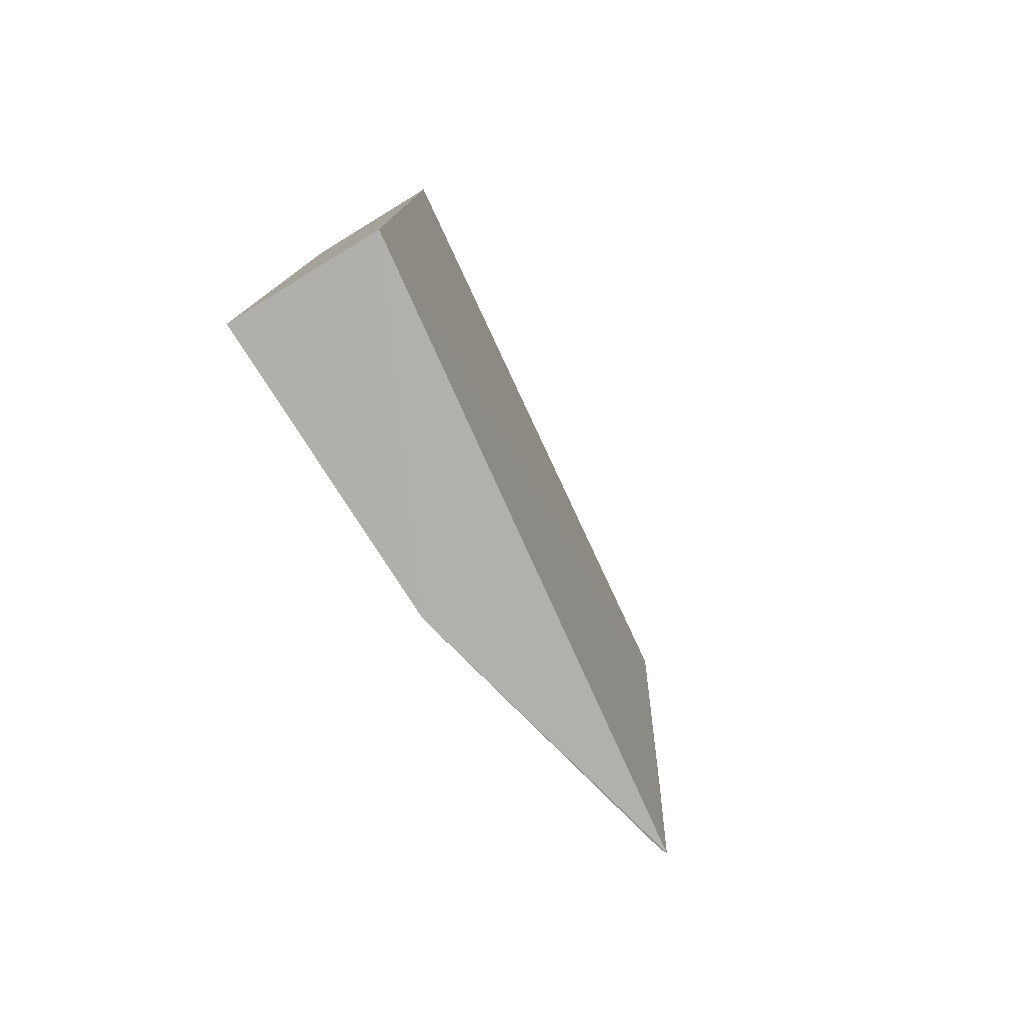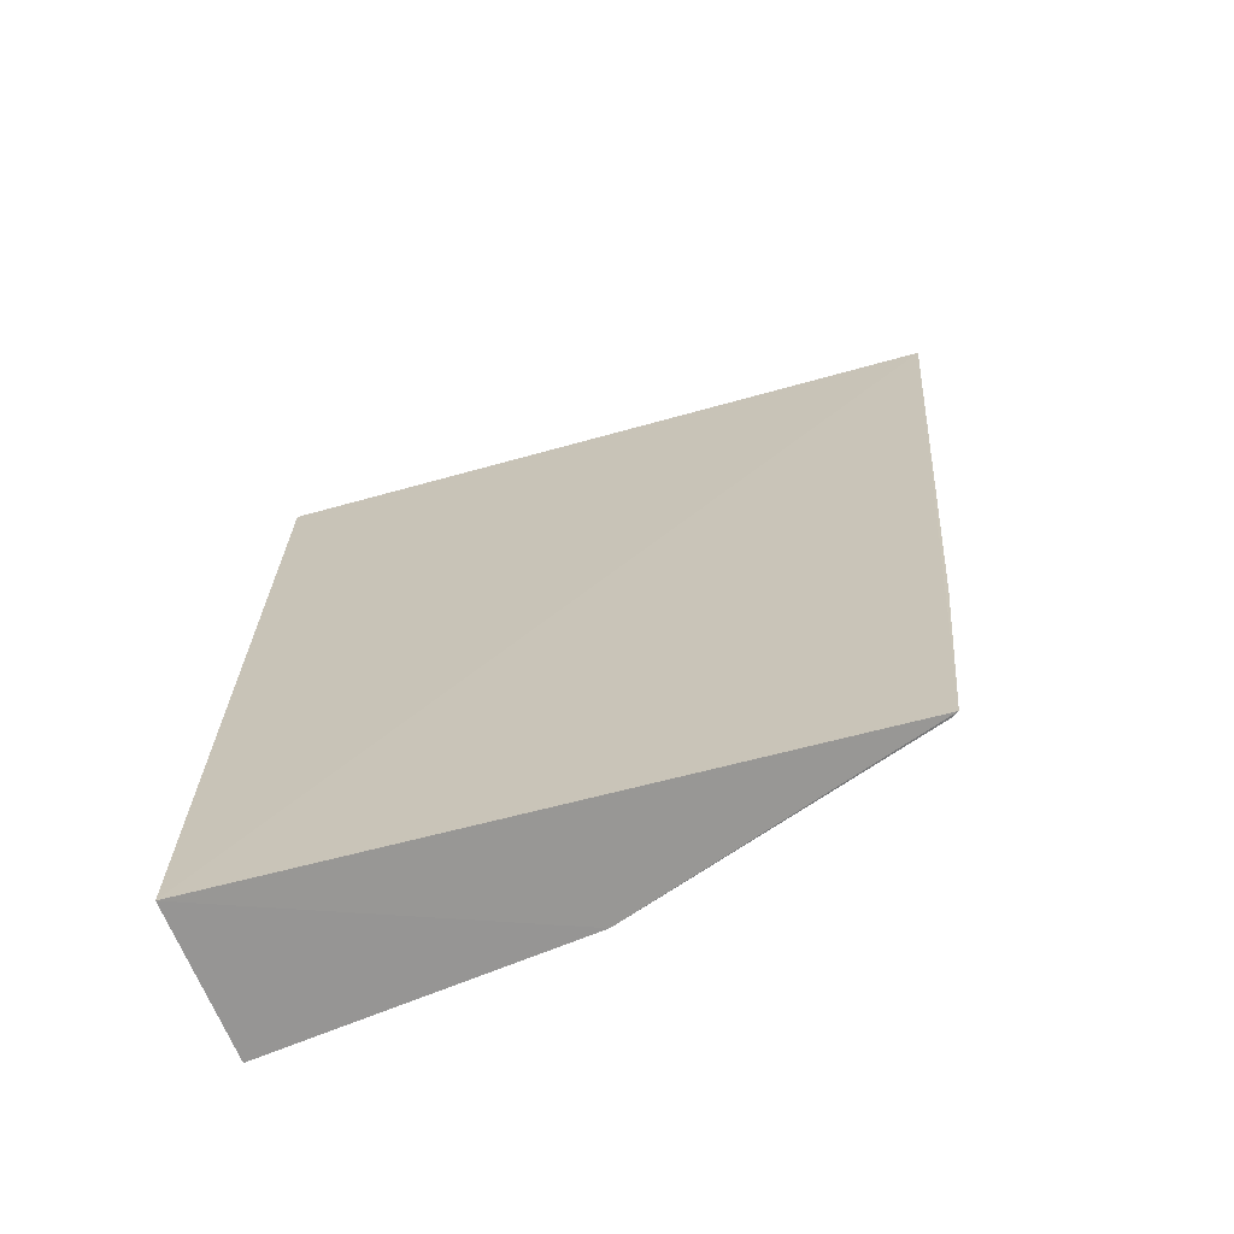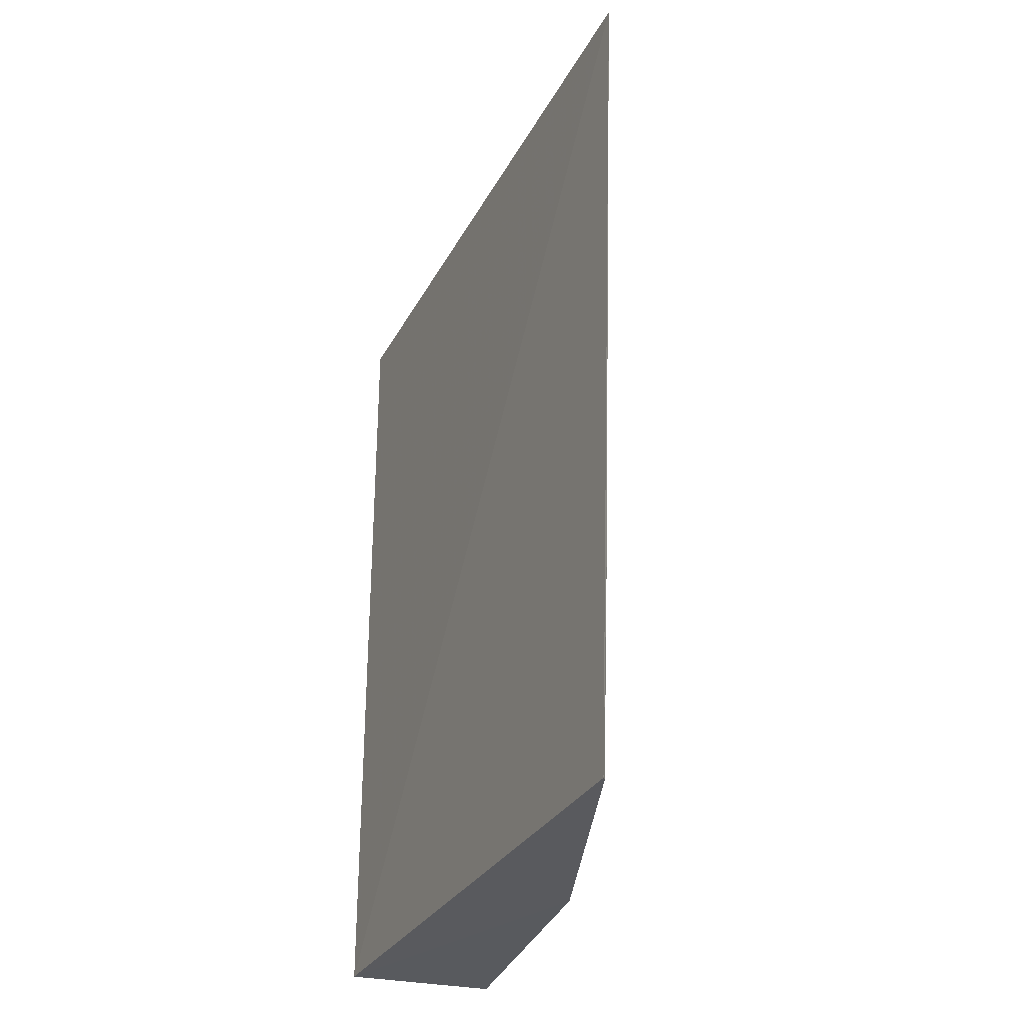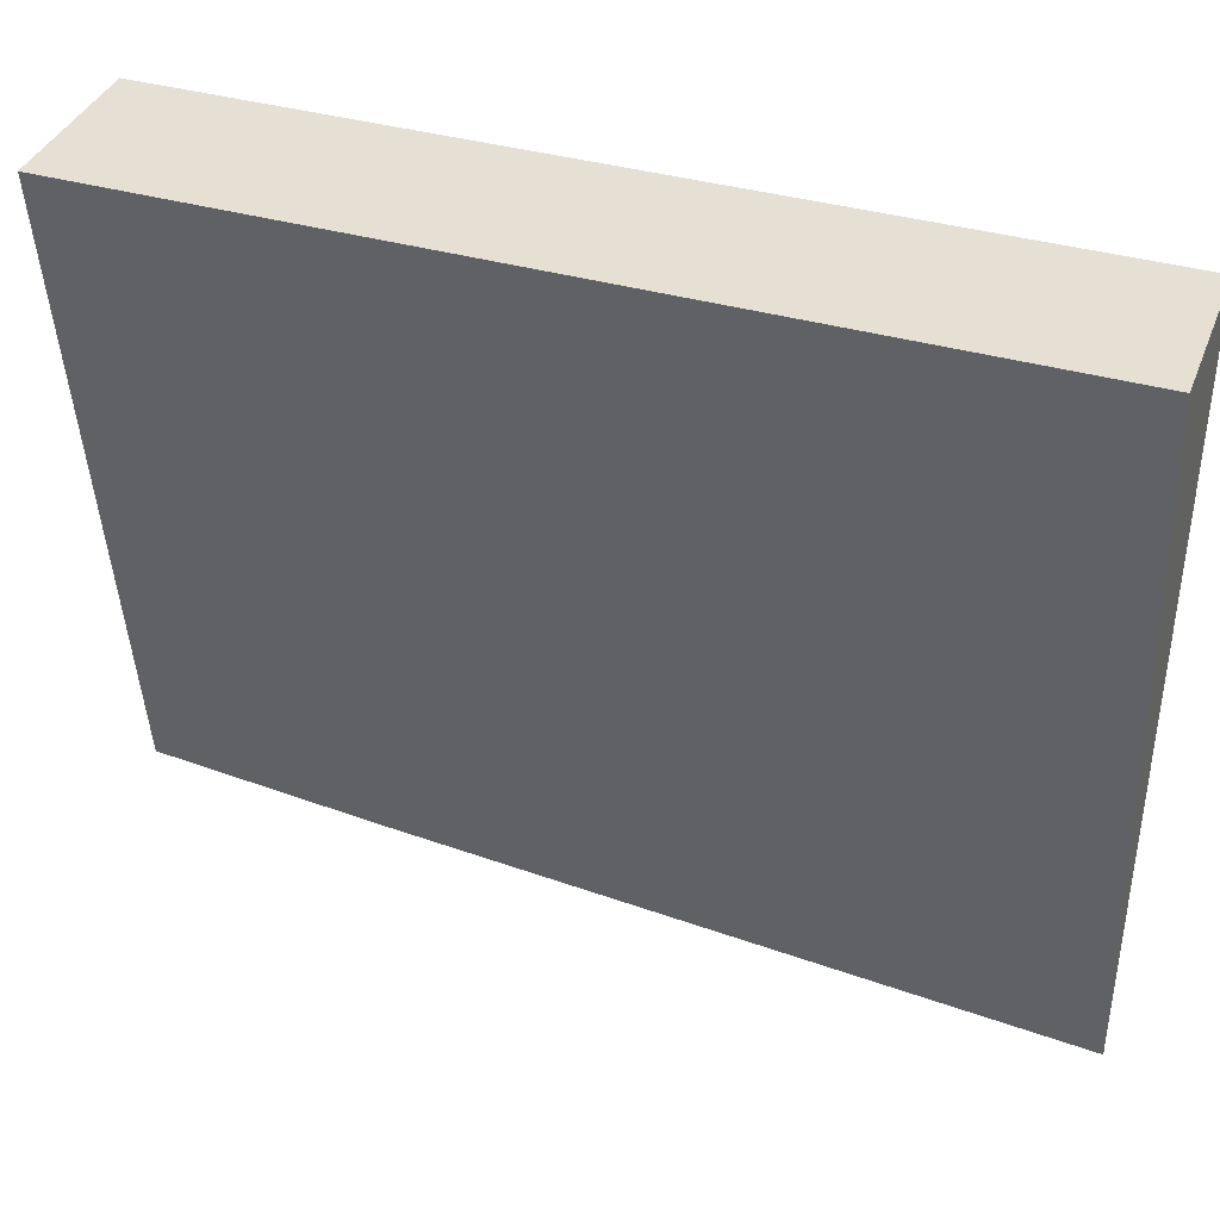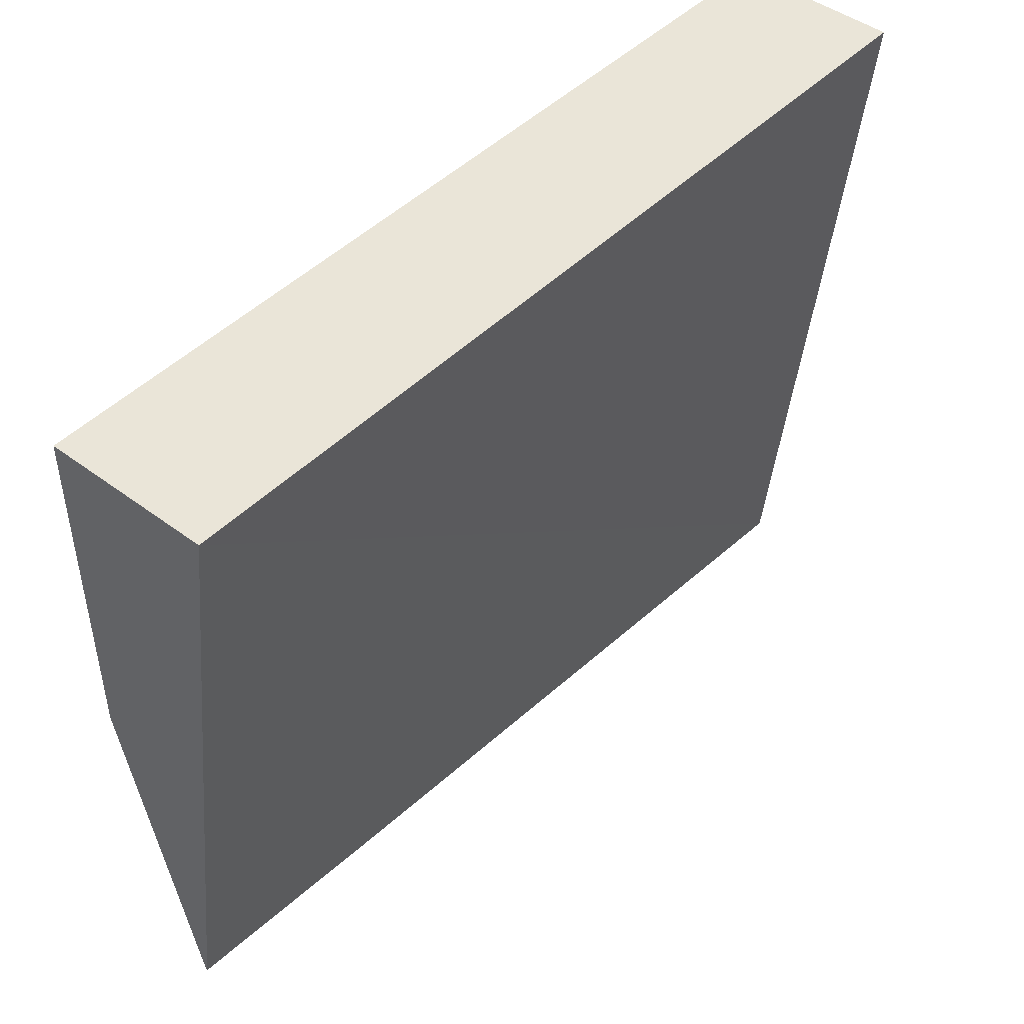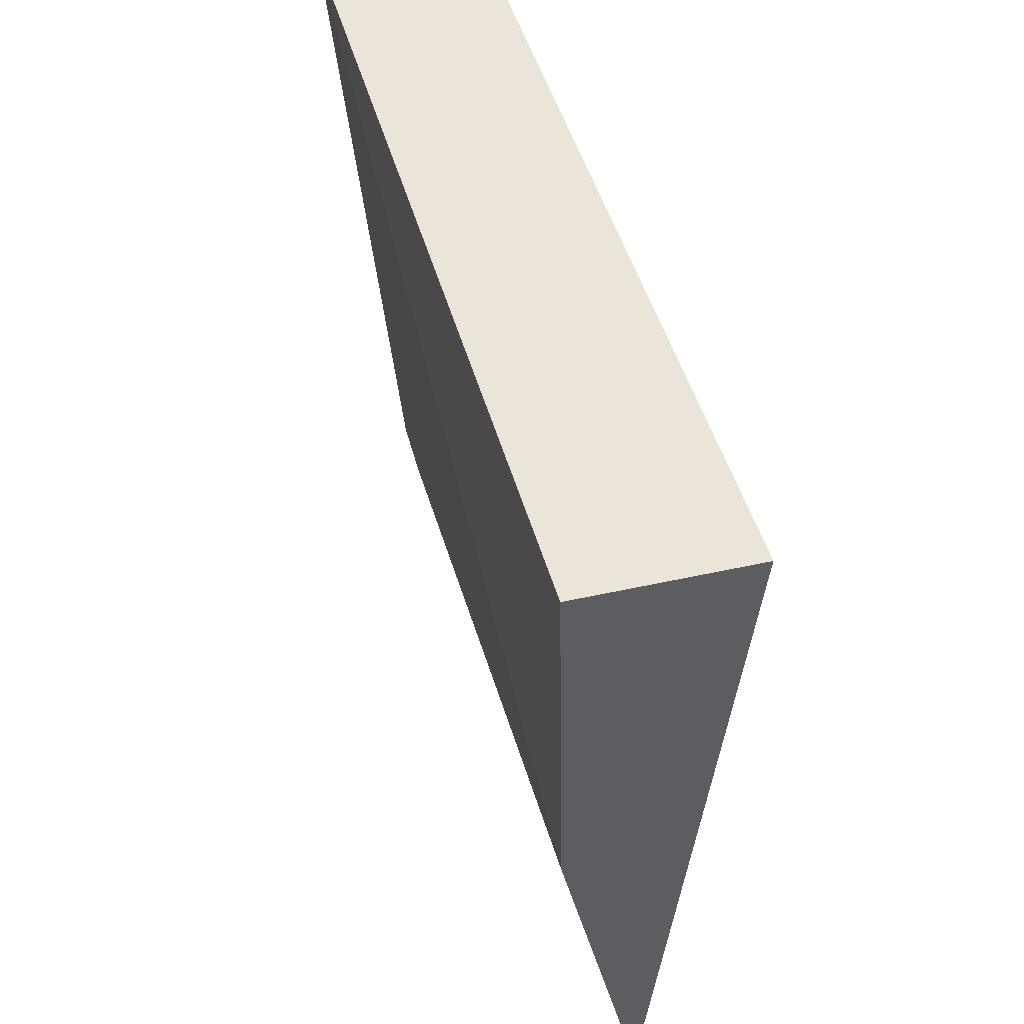
<metadata>
{"format":"obj","ext":"obj","renderer":"f3d","projection":"perspective","resolution":1024,"background":"white","views":[{"elev":-78.3,"azim":31.4,"up":"+Y"},{"elev":-67.6,"azim":111.8,"up":"+Y"},{"elev":-30.8,"azim":162.5,"up":"+Y"},{"elev":37.9,"azim":110.0,"up":"+Z"},{"elev":45.4,"azim":41.0,"up":"+Z"},{"elev":45.0,"azim":-14.7,"up":"+Z"}]}
</metadata>
<code>
v 0.01107 -0.08333 0.01039
v 0.0001267 -0.08306 -0.0773
v -8e-08 0.03852 -0.08801
v -0.01107 0.03788 0.01039
v -0.01107 -0.08333 0.01039
v 0.01107 0.03788 0.01039
v -0.01029 -0.08334 -0.03387
v -0.0002898 -0.08301 -0.07662
v -0.001956 0.03787 -0.07775
v -1.8e-07 -0.05176 -0.08045
f 1 2 3
f 5 1 4
f 6 1 3
f 6 3 4
f 6 4 1
f 7 2 1
f 7 1 5
f 7 5 4
f 8 7 3
f 8 2 7
f 9 7 4
f 9 4 3
f 9 3 7
f 10 8 3
f 10 3 2
f 10 2 8

</code>
